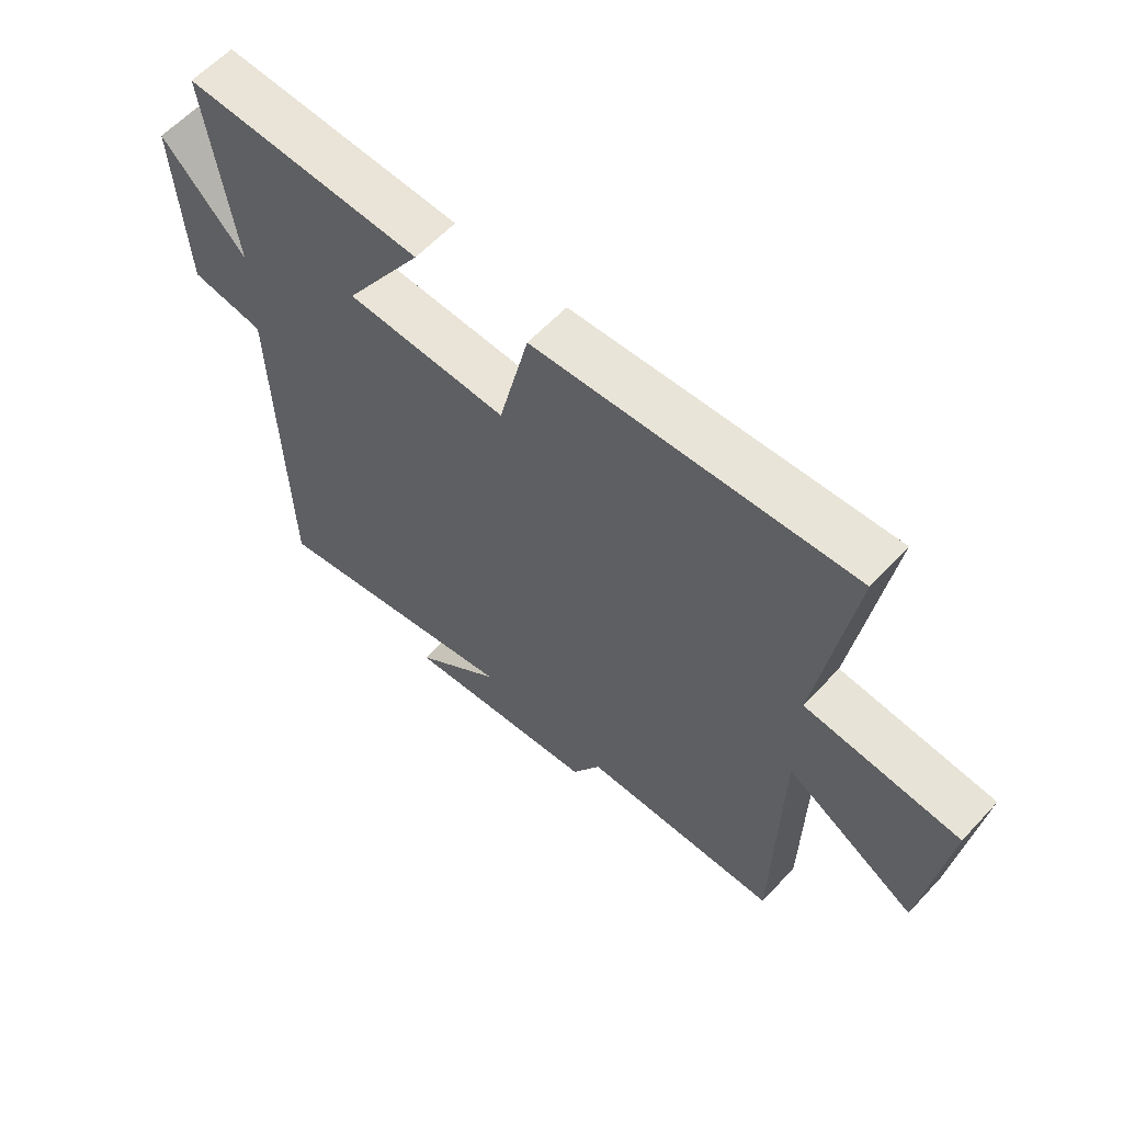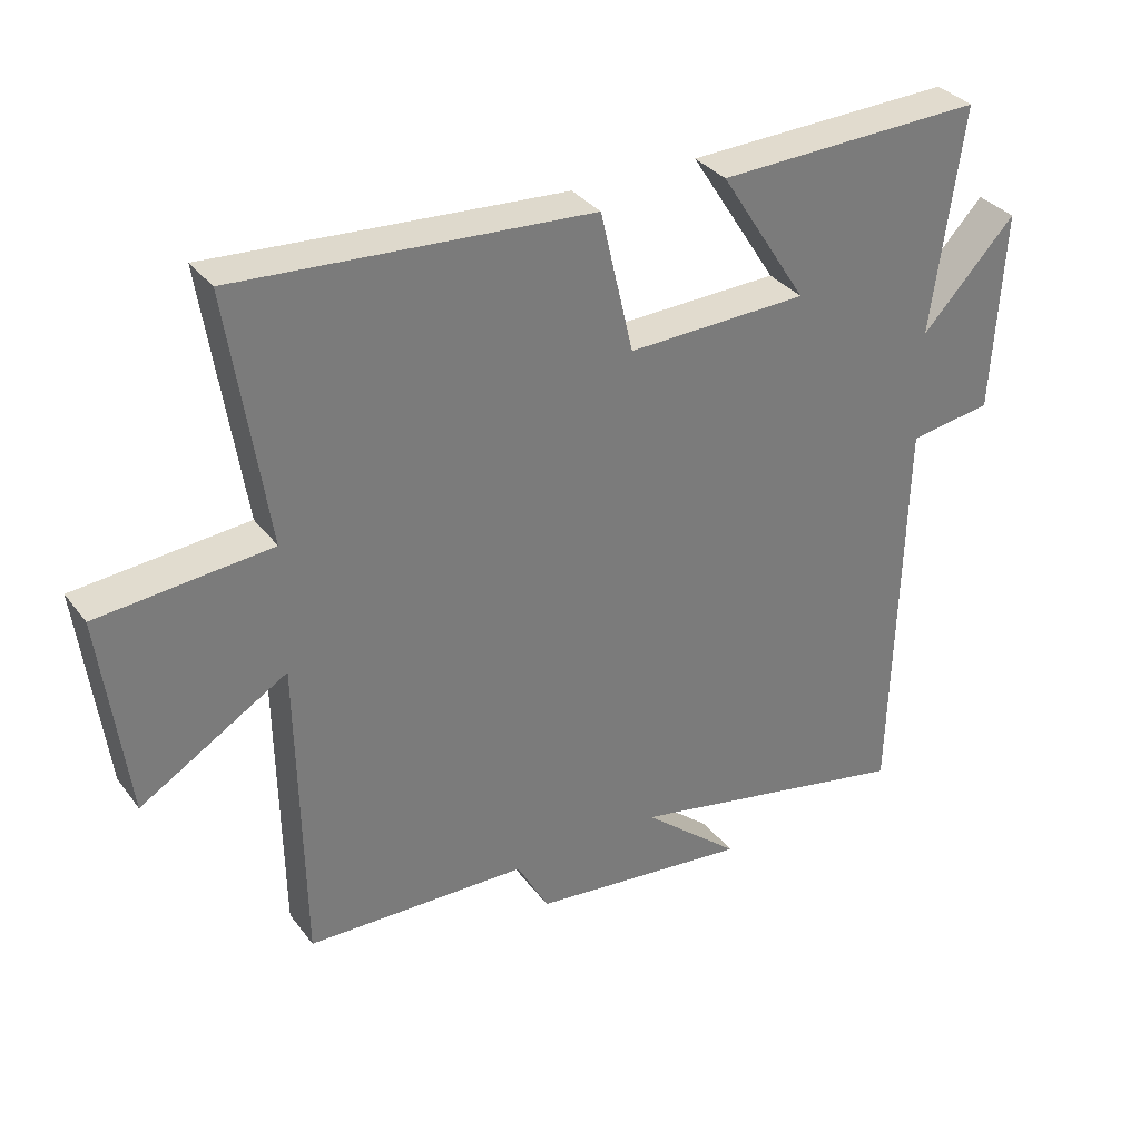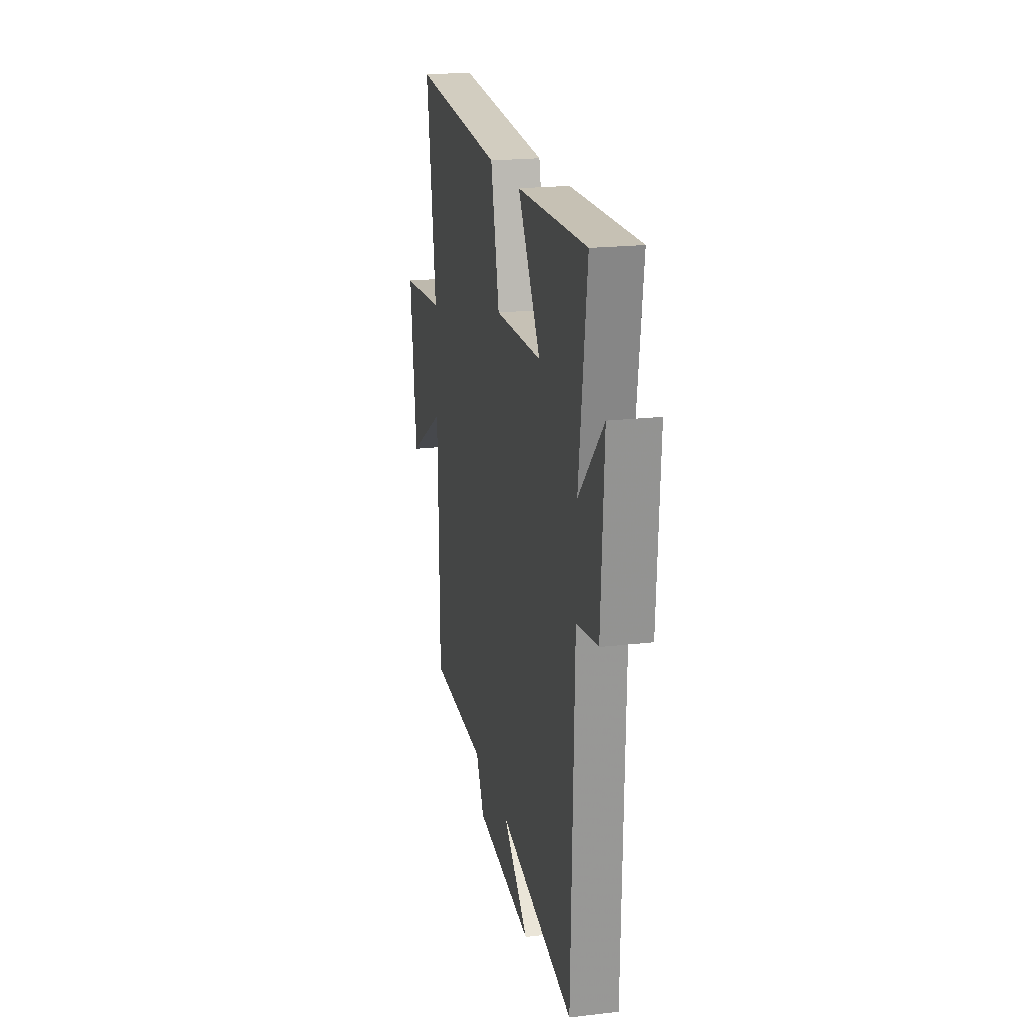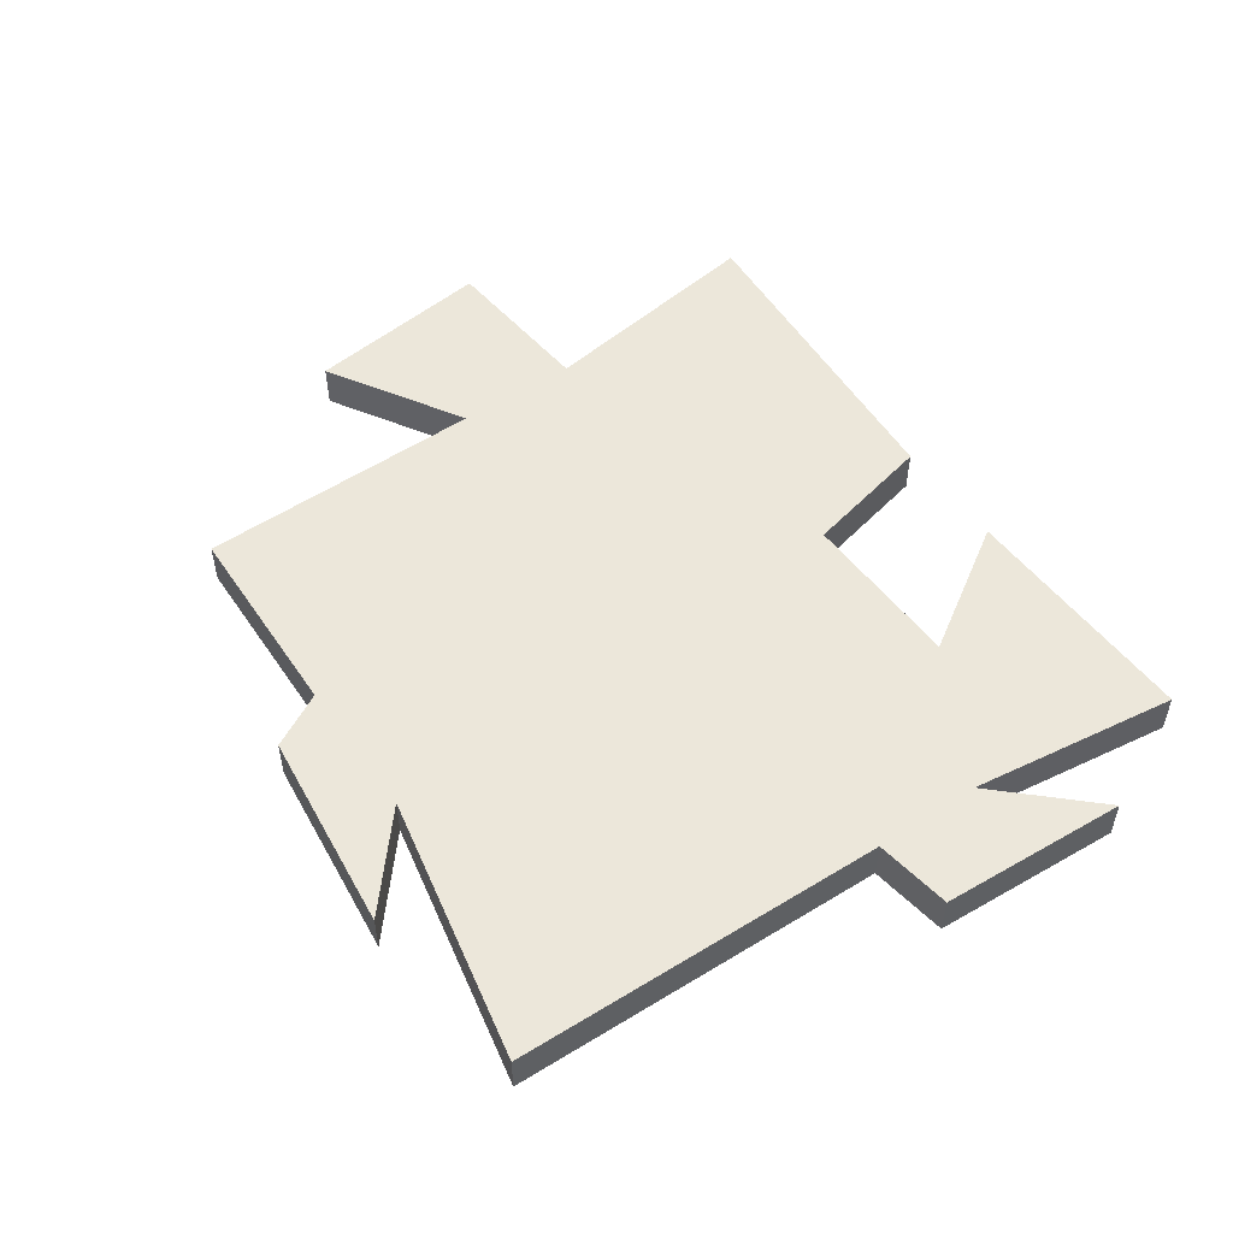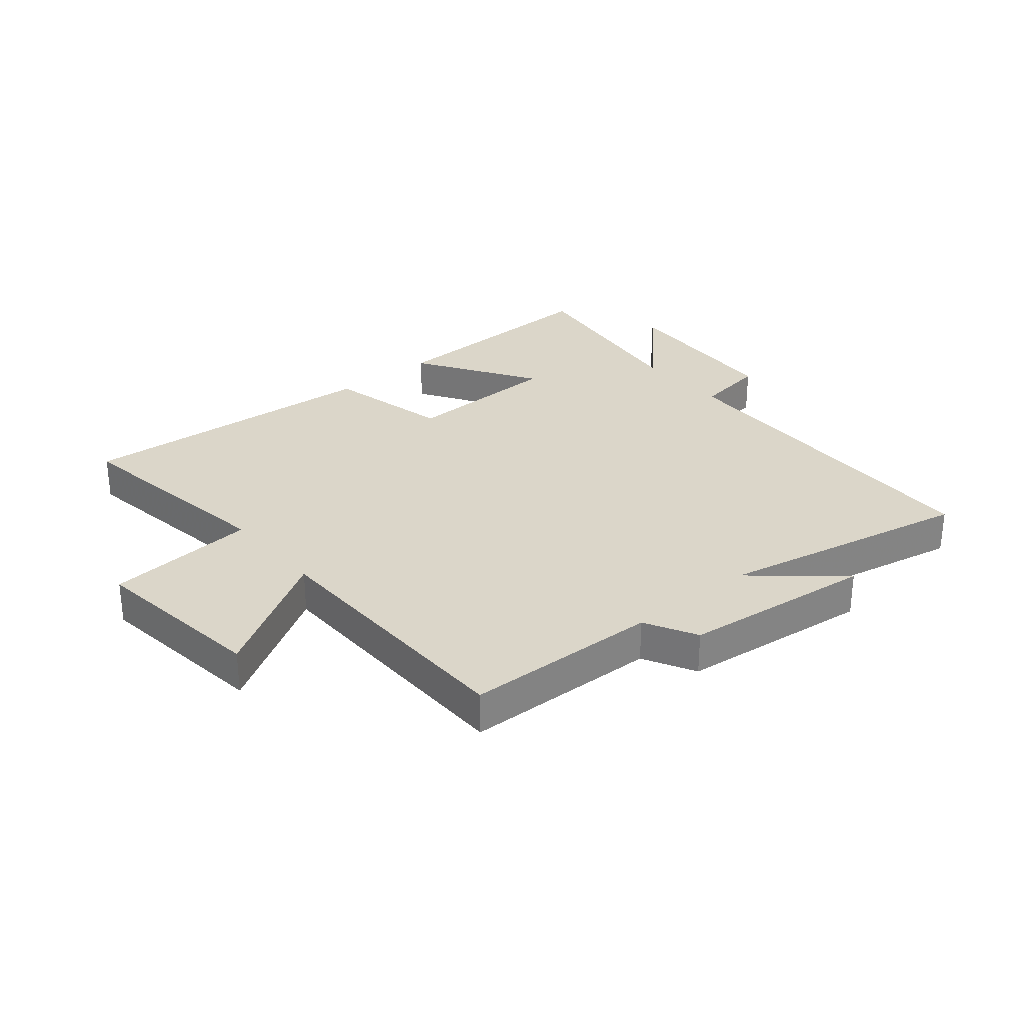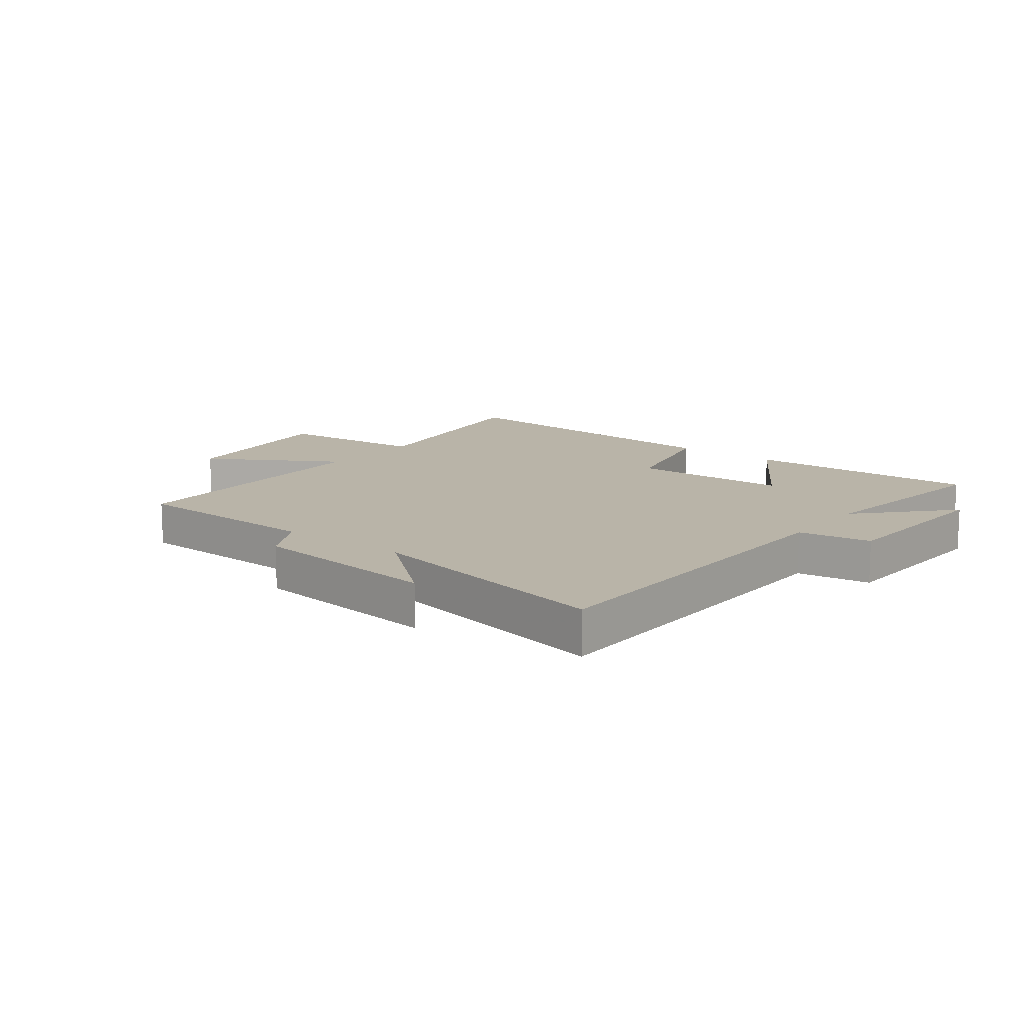
<metadata>
{"format":"obj","ext":"obj","renderer":"f3d","projection":"perspective","resolution":1024,"background":"white","views":[{"elev":60.3,"azim":42.6,"up":"+Z"},{"elev":33.5,"azim":148.8,"up":"+Z"},{"elev":20.4,"azim":-102.0,"up":"+Z"},{"elev":52.1,"azim":-124.7,"up":"+Y"},{"elev":29.8,"azim":140.3,"up":"+Y"},{"elev":13.1,"azim":-142.3,"up":"+Y"}]}
</metadata>
<code>
v -0.486 0.07 -0.586
v -0.5 0.07 0.01
v -0.622 0.07 0.029
v -0.638 0.07 0.327
v -0.5 0.07 0.18
v -0.545 0.07 0.513
v -0.151 0.07 0.5
v -0.28 0.07 0.298
v -0.014 0.07 0.29
v 0.035 0.07 0.5
v 0.556 0.07 0.535
v 0.5 0.07 0.163
v 0.755 0.07 0.14
v 0.717 0.07 -0.16
v 0.5 0.07 -0.029
v 0.493 0.07 -0.491
v 0.166 0.07 -0.5
v 0.119 0.07 -0.587
v -0.205 0.07 -0.623
v -0.06 0.07 -0.5
v -0.486 0 -0.586
v -0.5 0 0.01
v -0.622 0 0.029
v -0.638 0 0.327
v -0.5 0 0.18
v -0.545 0 0.513
v -0.151 0 0.5
v -0.28 0 0.298
v -0.014 0 0.29
v 0.035 0 0.5
v 0.556 0 0.535
v 0.5 0 0.163
v 0.755 0 0.14
v 0.717 0 -0.16
v 0.5 0 -0.029
v 0.493 0 -0.491
v 0.166 0 -0.5
v 0.119 0 -0.587
v -0.205 0 -0.623
v -0.06 0 -0.5
f 17 18 19 20
f 15 16 17 20
f 15 20 1 2
f 12 13 14 15
f 12 15 2 3
f 9 10 11 12
f 8 9 12 3
f 5 6 7 8
f 5 8 3
f 3 4 5
f 40 39 38 37
f 40 37 36 35
f 22 21 40 35
f 35 34 33 32
f 23 22 35 32
f 32 31 30 29
f 23 32 29 28
f 28 27 26 25
f 23 28 25
f 25 24 23
f 1 21 22 2
f 2 22 23 3
f 3 23 24 4
f 4 24 25 5
f 5 25 26 6
f 6 26 27 7
f 7 27 28 8
f 8 28 29 9
f 9 29 30 10
f 10 30 31 11
f 11 31 32 12
f 12 32 33 13
f 13 33 34 14
f 14 34 35 15
f 15 35 36 16
f 16 36 37 17
f 17 37 38 18
f 18 38 39 19
f 19 39 40 20
f 20 40 21 1

</code>
